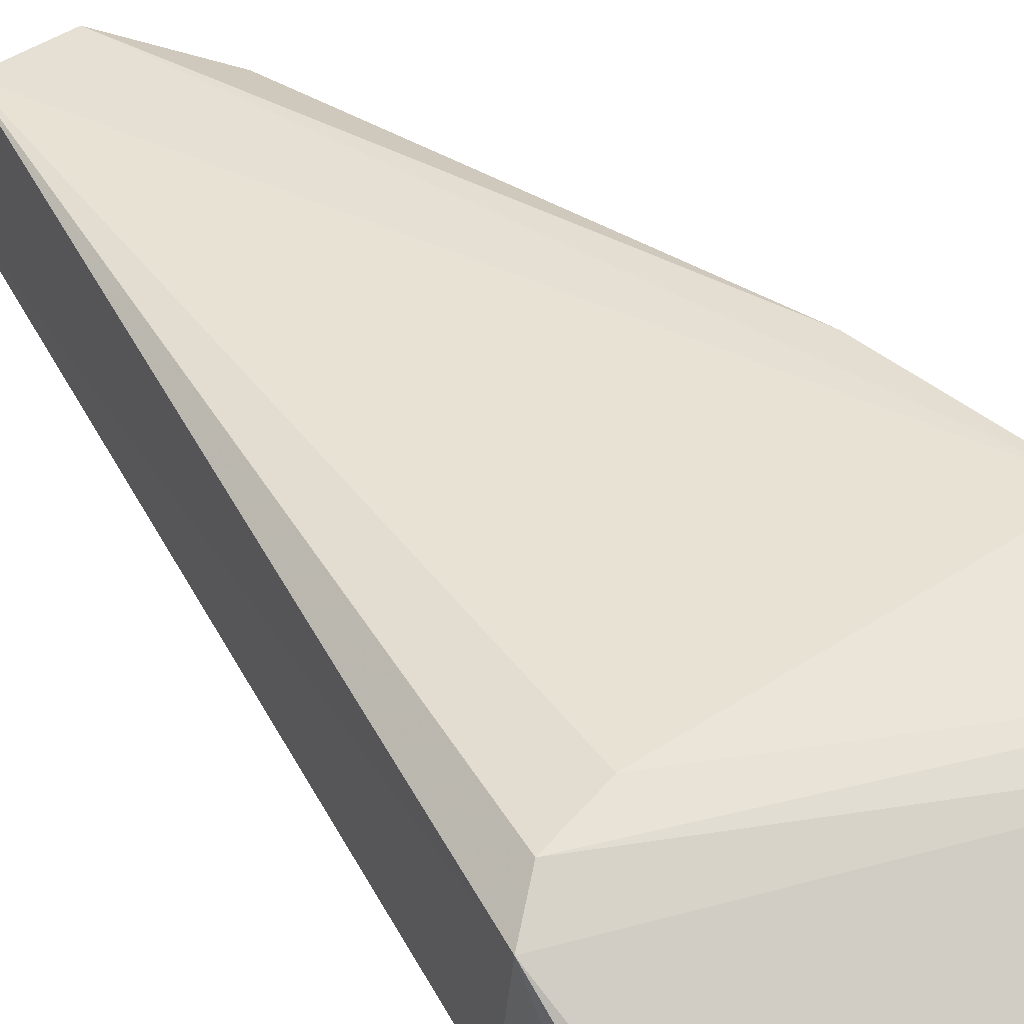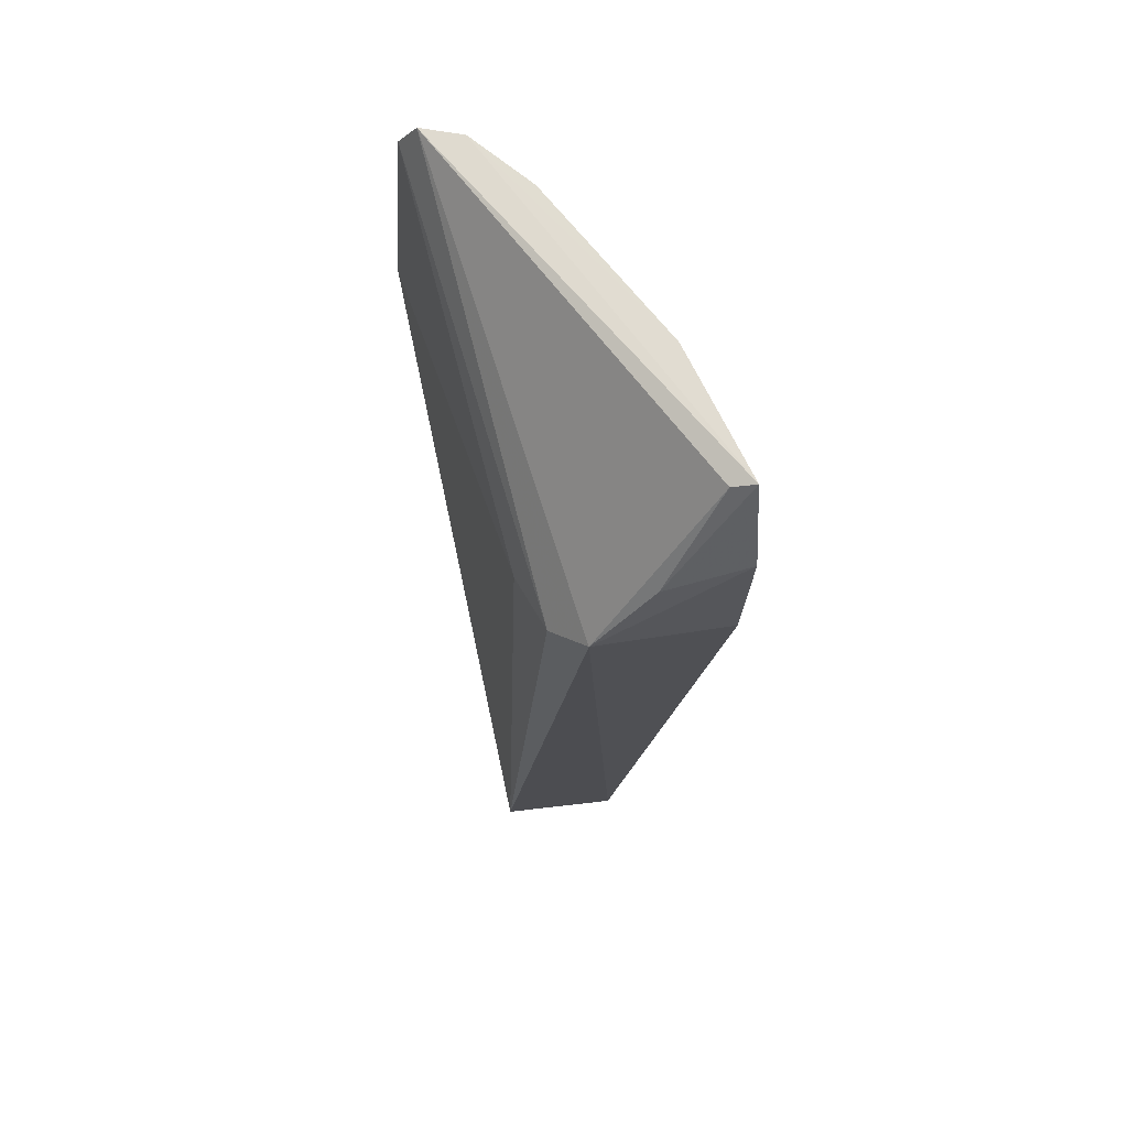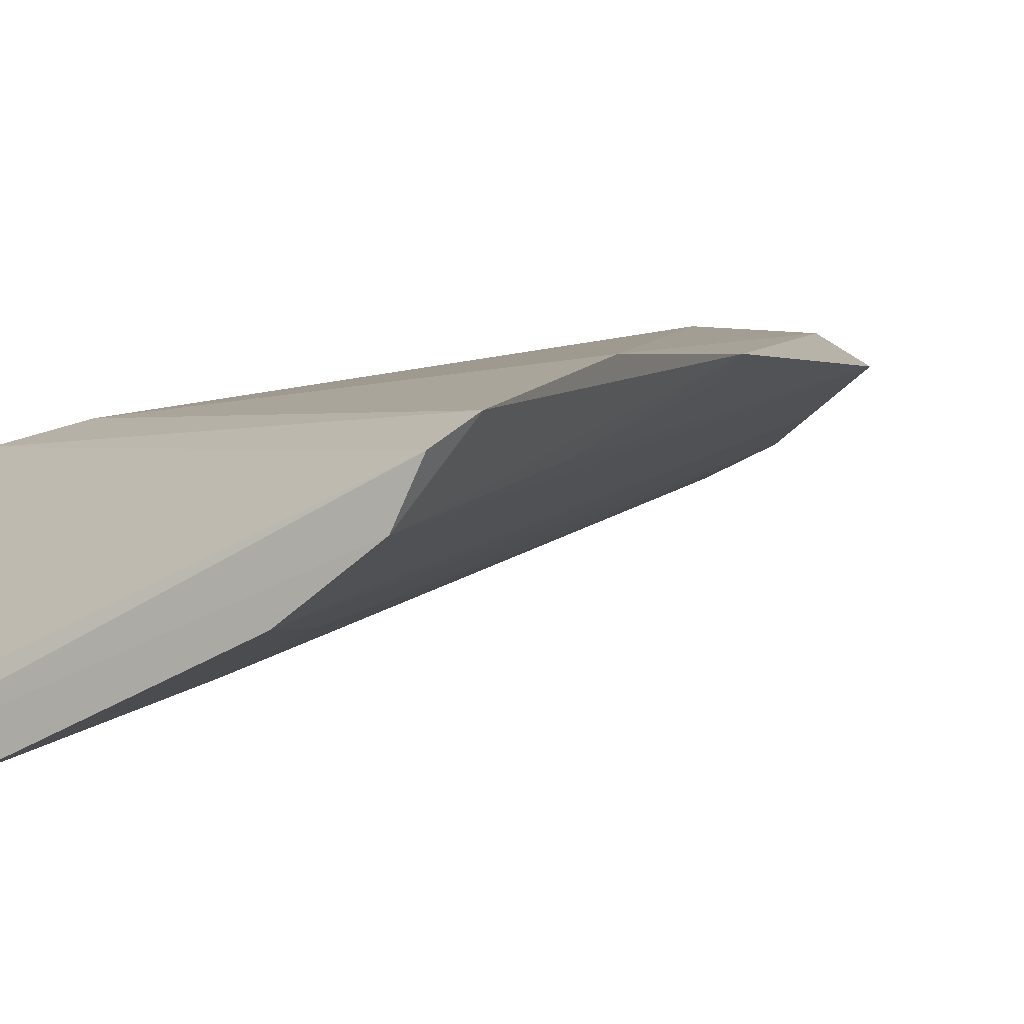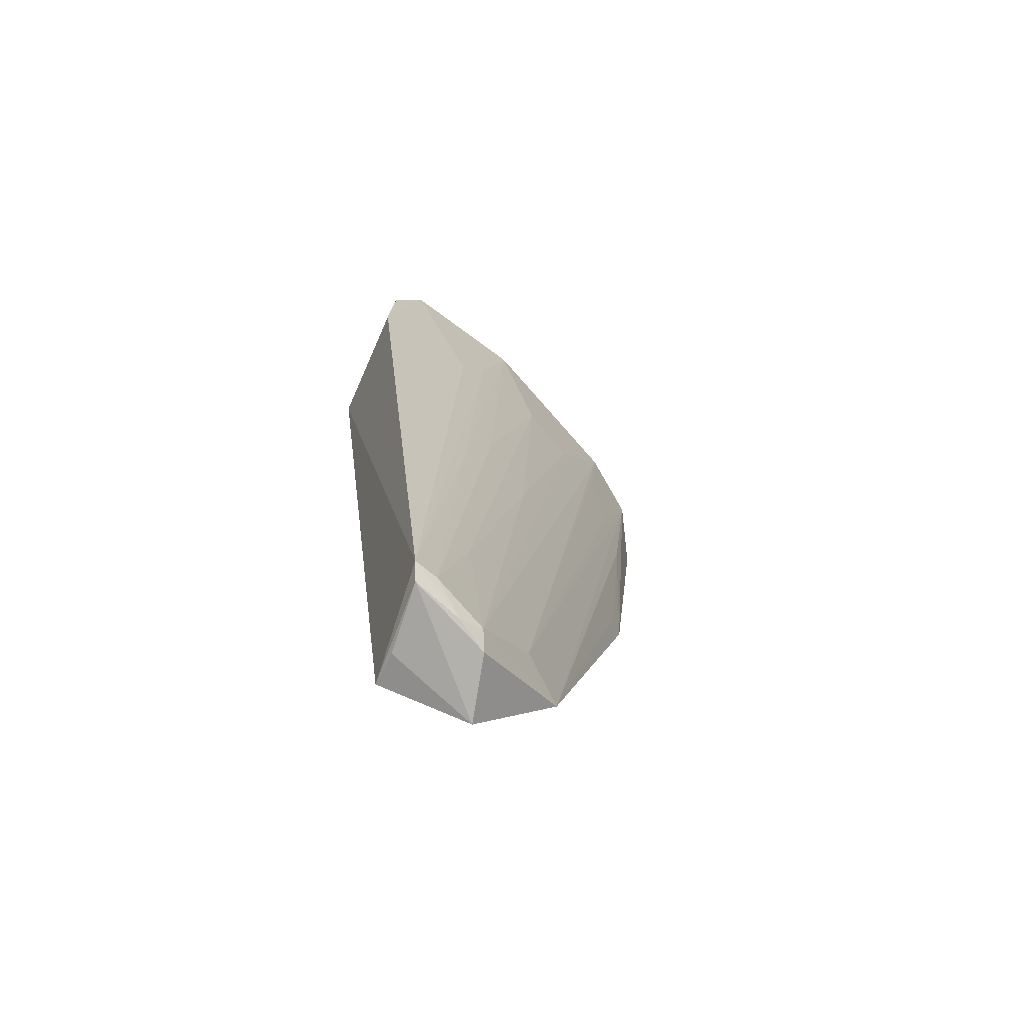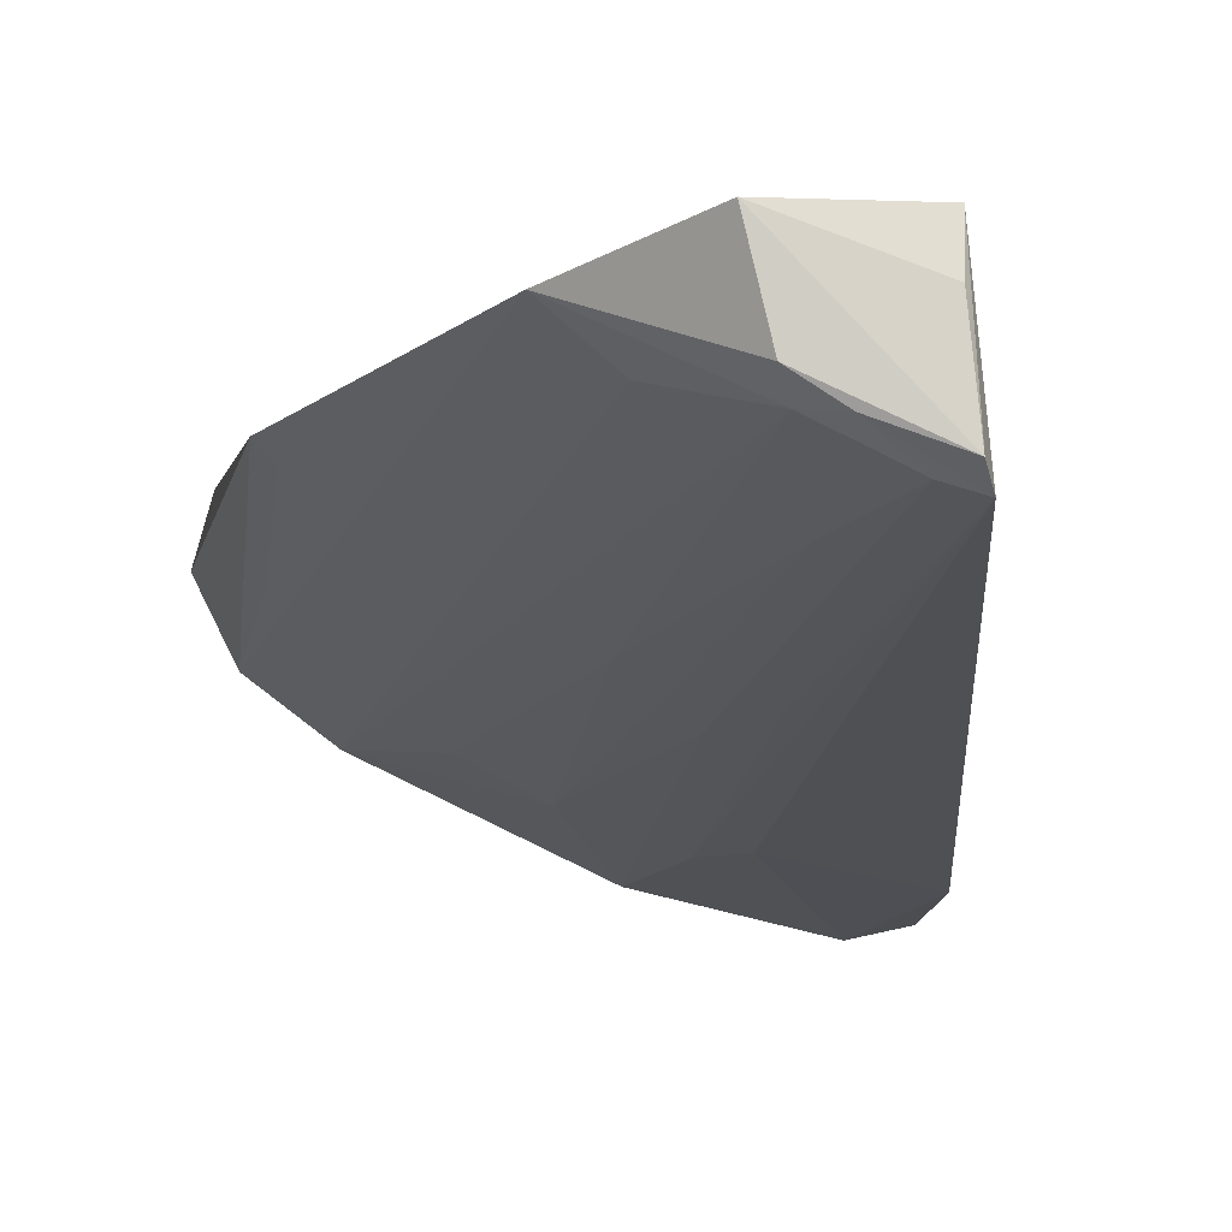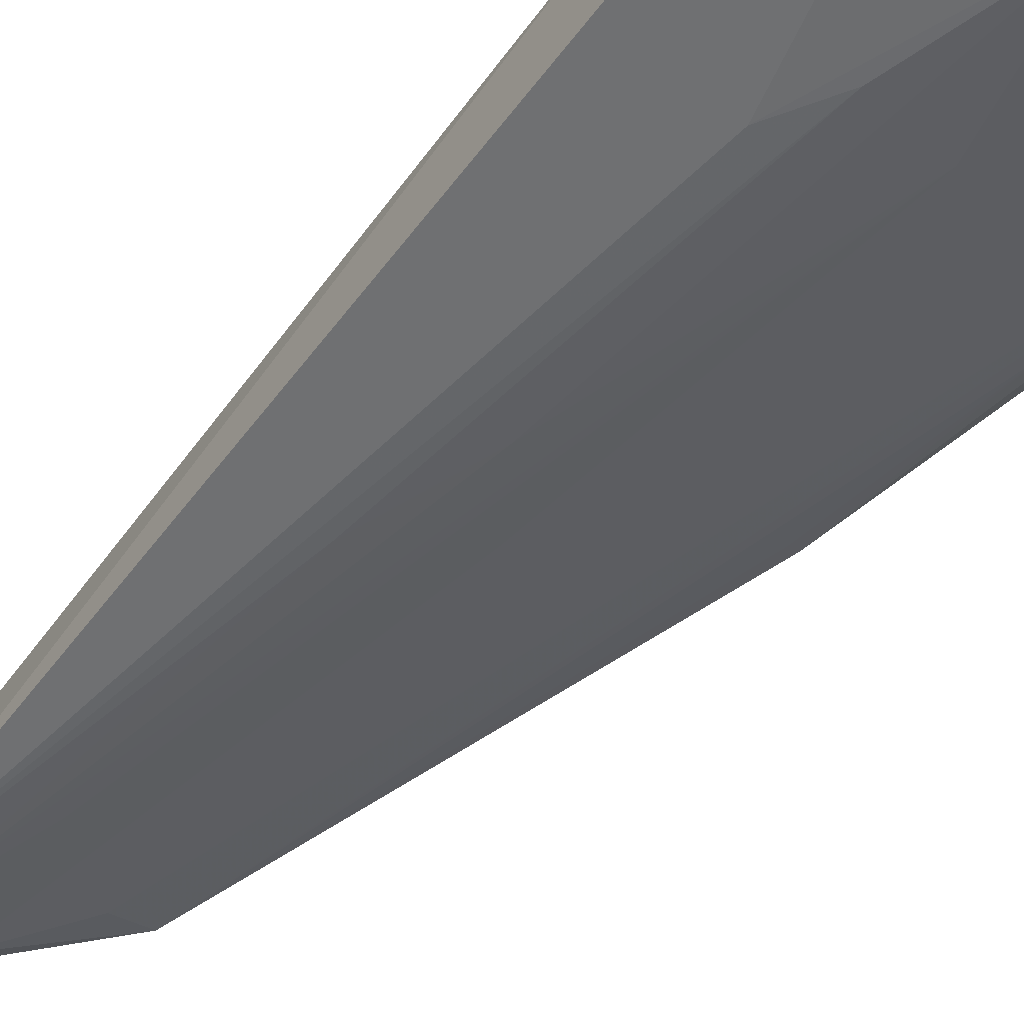
<metadata>
{"format":"obj","ext":"obj","renderer":"f3d","projection":"perspective","resolution":1024,"background":"white","views":[{"elev":41.6,"azim":-35.7,"up":"+Y"},{"elev":65.3,"azim":-101.9,"up":"+Z"},{"elev":6.1,"azim":26.9,"up":"+Y"},{"elev":-76.5,"azim":-23.1,"up":"+Z"},{"elev":-9.6,"azim":174.8,"up":"+Y"},{"elev":-65.1,"azim":-45.4,"up":"+Y"}]}
</metadata>
<code>
v 0.08155 -0.0595 0.1523
v 0.08346 -0.05699 0.1474
v 0.0168 -0.06877 0.124
v 0.03586 -0.06451 0.002427
v 0.05475 -0.06778 0.01638
v 0.03558 -0.05919 0.003726
v 0.02191 -0.06423 0.1198
v 0.07882 -0.06553 0.1527
v 0.0172 -0.09017 0.1388
v 0.03391 -0.07743 0.003767
v 0.0497 -0.05972 0.001681
v 0.08125 -0.05457 0.1205
v 0.02177 -0.09038 0.1524
v 0.03491 -0.07534 0.001738
v 0.01708 -0.08905 0.1207
v 0.05092 -0.08064 0.1302
v 0.03122 -0.06156 0.1181
v 0.06145 -0.06228 0.01545
v 0.0783 -0.05639 0.08913
v 0.02268 -0.08705 0.1512
v 0.01772 -0.07785 0.1353
v 0.03416 -0.08575 0.1209
v 0.04609 -0.07203 0.004585
v 0.04271 -0.08546 0.1528
v 0.07672 -0.06316 0.1212
v 0.03757 -0.07621 0.004458
v 0.06917 -0.07281 0.1529
v 0.04727 -0.06966 0.002181
v 0.03856 -0.08519 0.13
v 0.07607 -0.05885 0.08948
v 0.05061 -0.07616 0.07559
v 0.04253 -0.07261 0.00242
v 0.03812 -0.08071 0.06638
v 0.07238 -0.06729 0.1258
v 0.04188 -0.07606 0.0255
v 0.05992 -0.07605 0.1302
v 0.04266 -0.08047 0.08455
v 0.06851 -0.07176 0.1393
f 7 1 2
f 7 3 1
f 7 6 3
f 8 2 1
f 10 3 6
f 11 4 6
f 12 11 6
f 13 8 1
f 14 10 6
f 14 6 4
f 14 4 11
f 15 9 3
f 15 3 10
f 15 13 9
f 17 7 2
f 17 2 12
f 17 12 6
f 17 6 7
f 18 8 5
f 19 12 2
f 19 2 8
f 19 18 11
f 19 11 12
f 20 13 1
f 20 1 3
f 21 3 9
f 21 9 13
f 21 20 3
f 21 13 20
f 22 15 10
f 22 13 15
f 23 18 5
f 24 8 13
f 24 13 22
f 25 19 8
f 25 8 18
f 27 23 5
f 27 24 16
f 27 8 24
f 28 14 11
f 28 11 18
f 28 18 23
f 29 24 22
f 29 22 10
f 30 25 18
f 30 18 19
f 30 19 25
f 32 26 10
f 32 10 14
f 32 14 28
f 32 28 23
f 32 23 26
f 33 10 26
f 33 29 10
f 33 24 29
f 34 5 8
f 35 26 23
f 35 23 31
f 35 31 16
f 35 16 26
f 36 27 16
f 36 16 31
f 36 31 23
f 36 23 27
f 37 33 26
f 37 26 16
f 37 16 24
f 37 24 33
f 38 27 5
f 38 5 34
f 38 34 8
f 38 8 27

</code>
